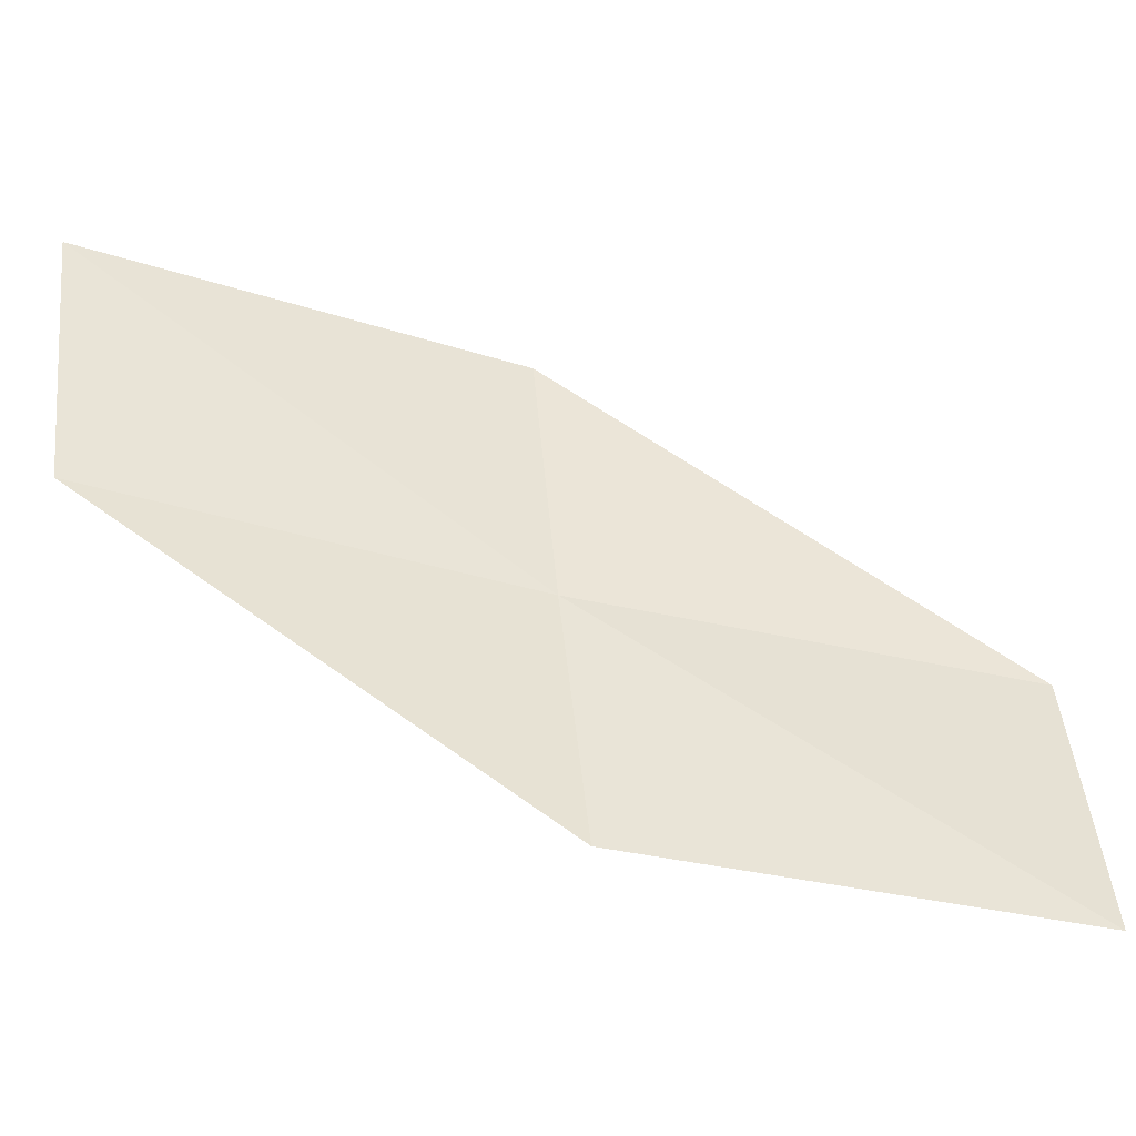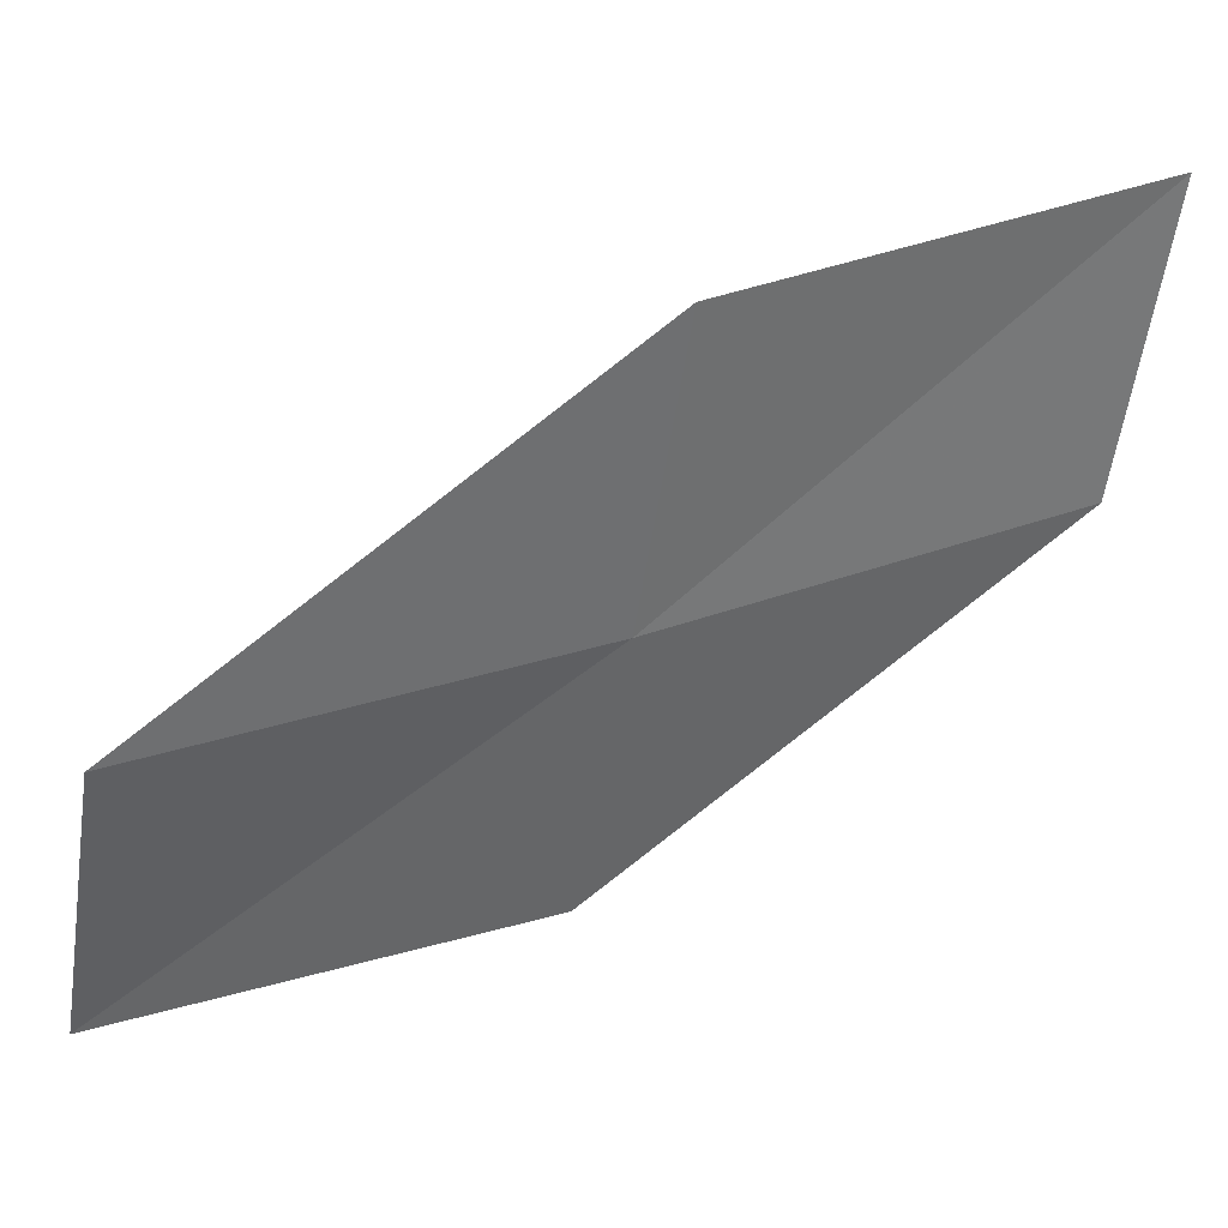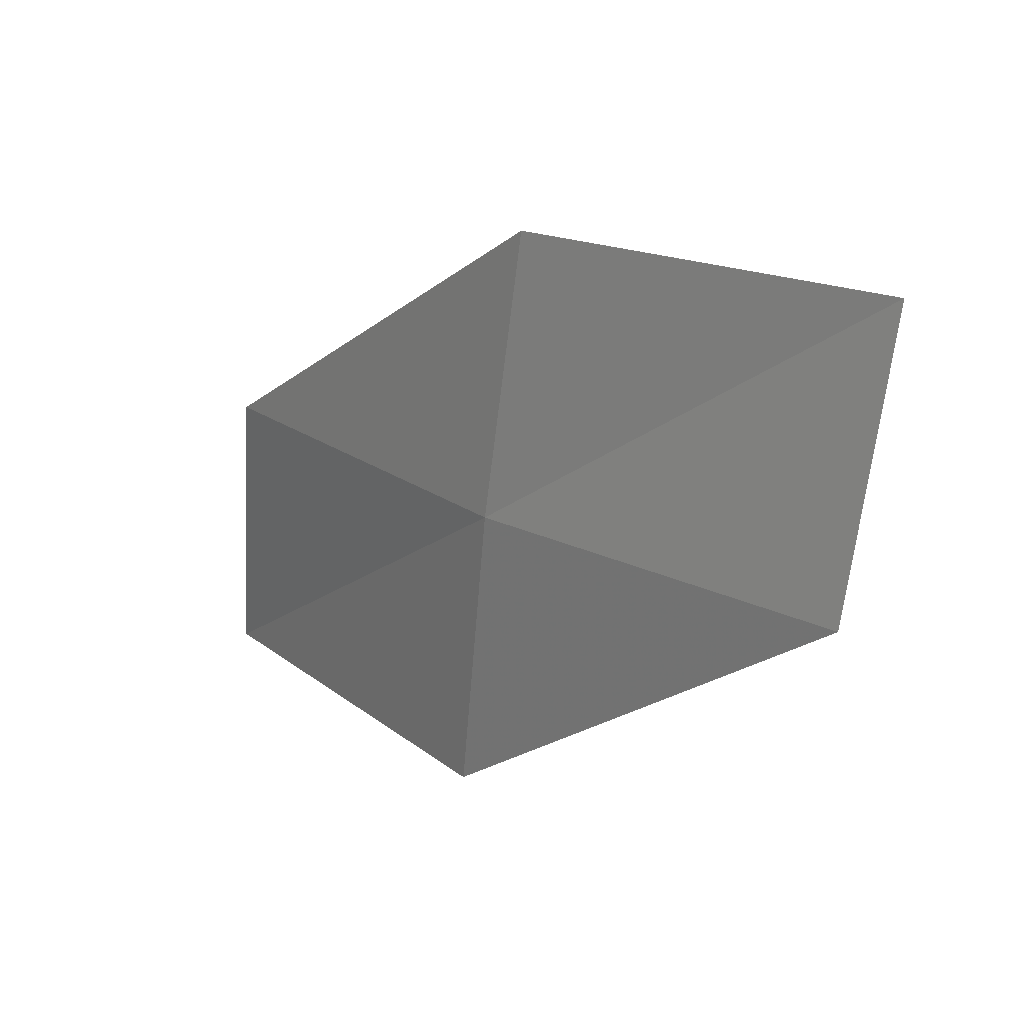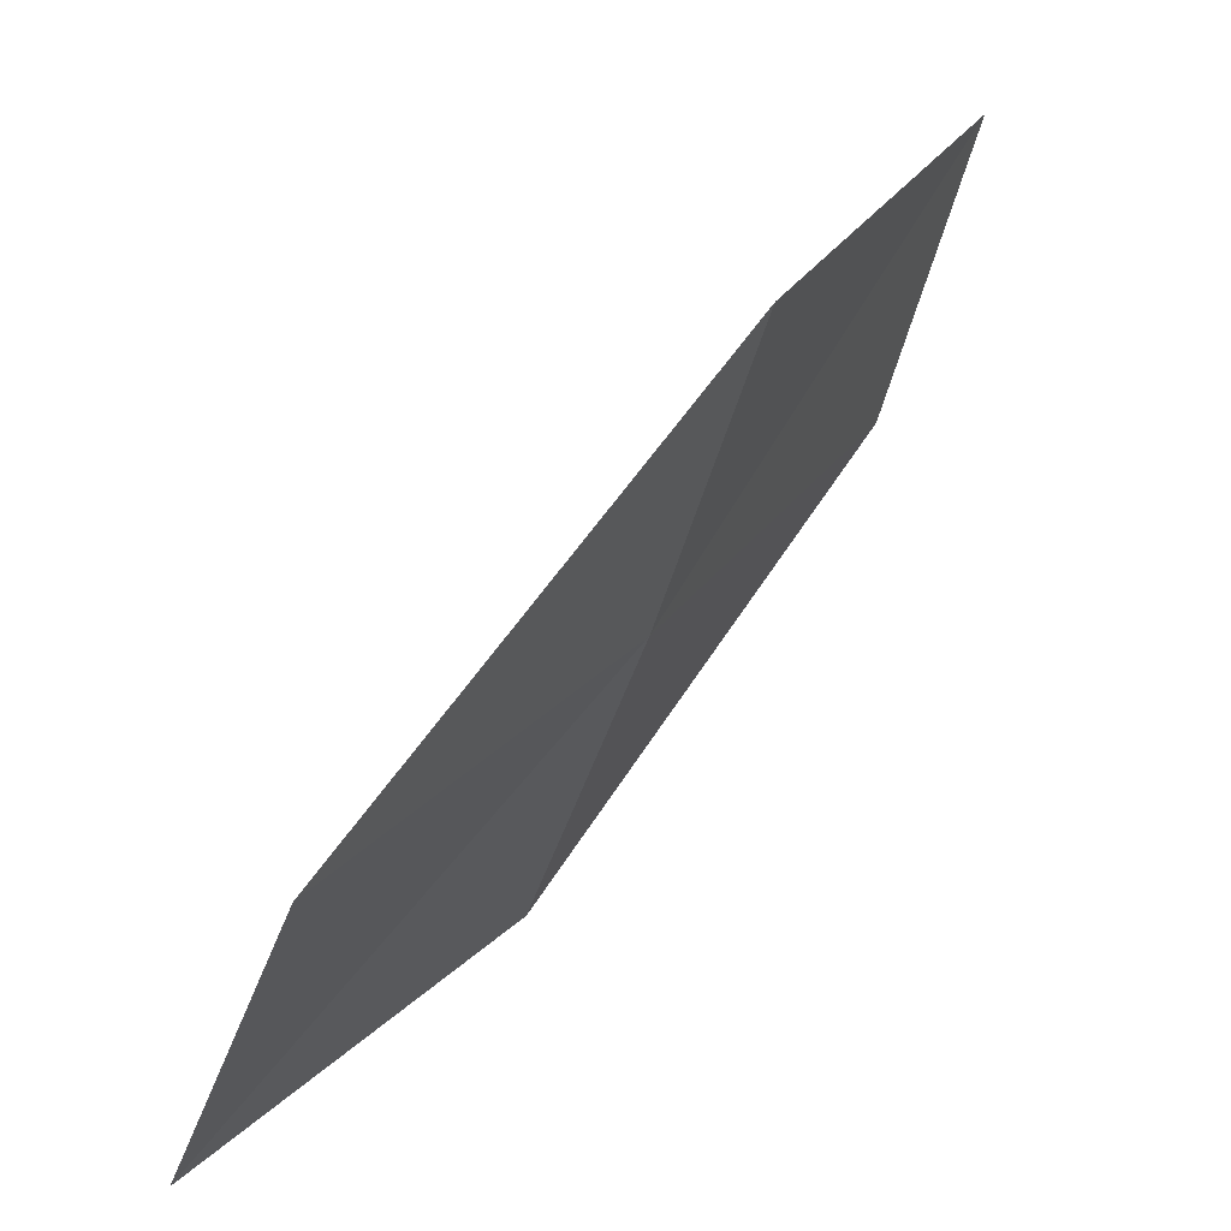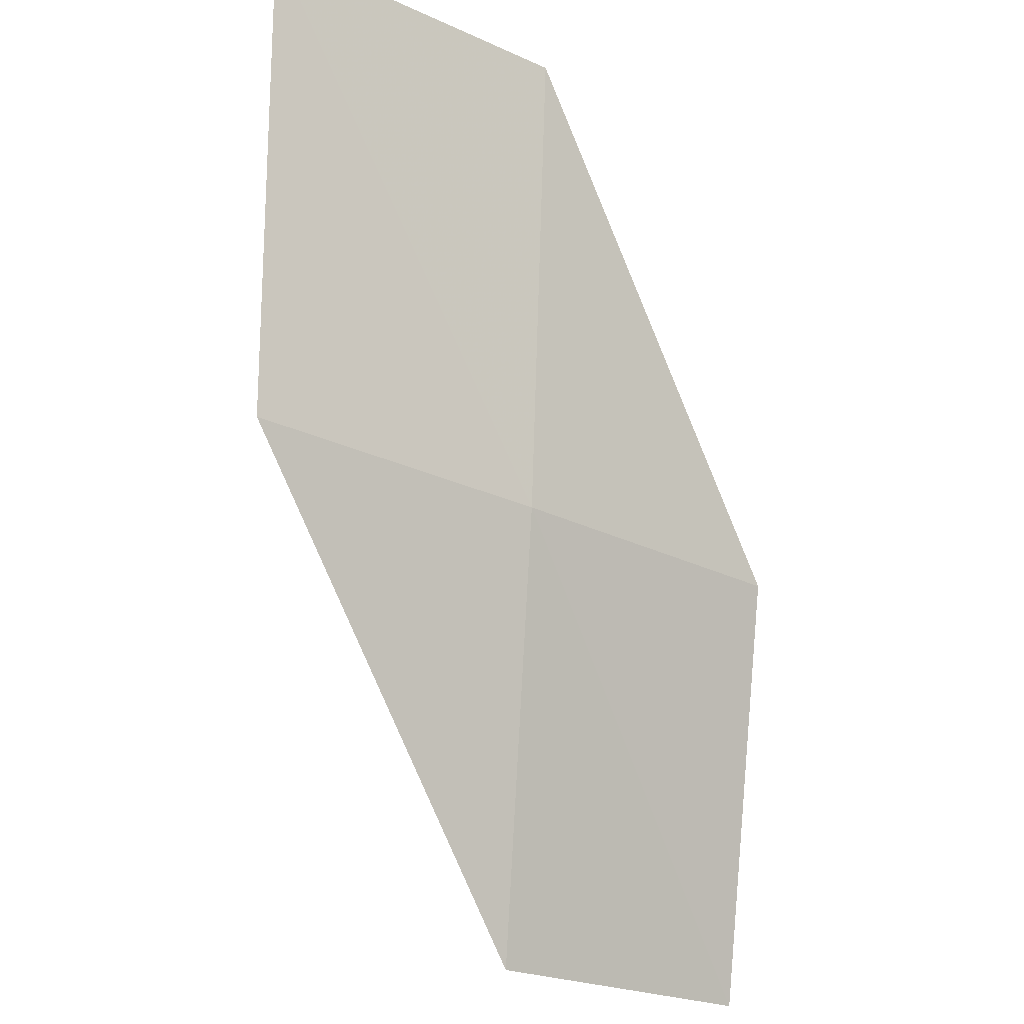
<metadata>
{"format":"obj","ext":"obj","renderer":"f3d","projection":"perspective","resolution":1024,"background":"white","views":[{"elev":-25.0,"azim":-142.8,"up":"+Z"},{"elev":14.9,"azim":24.5,"up":"+Z"},{"elev":-49.8,"azim":-168.7,"up":"+Y"},{"elev":19.3,"azim":-12.0,"up":"+Z"},{"elev":-51.5,"azim":73.8,"up":"+Y"}]}
</metadata>
<code>
v 18.03 -14.6 6.26
v 16.34 -16.18 5.908
v 15.86 -15.7 4.511
v 17.55 -14.21 4.831
v 18.45 -14.94 7.759
v 19.54 -12.83 6.622
v 19.94 -13.09 8.146
f 1 3 2
f 1 4 3
f 1 2 5
f 1 6 4
f 1 5 7
f 1 7 6

</code>
